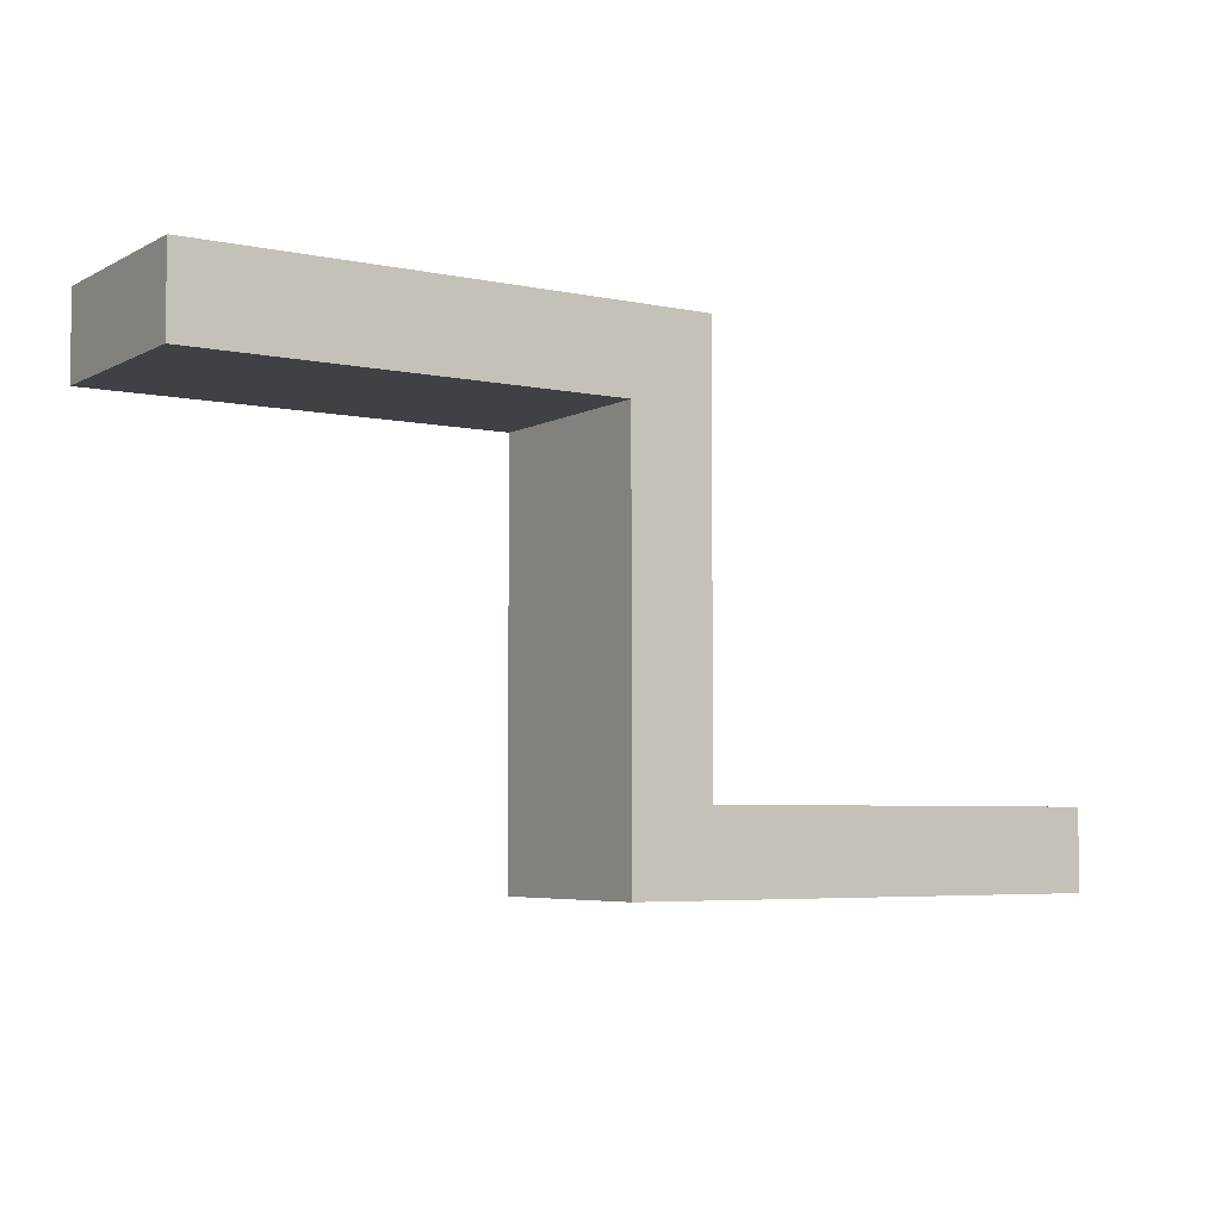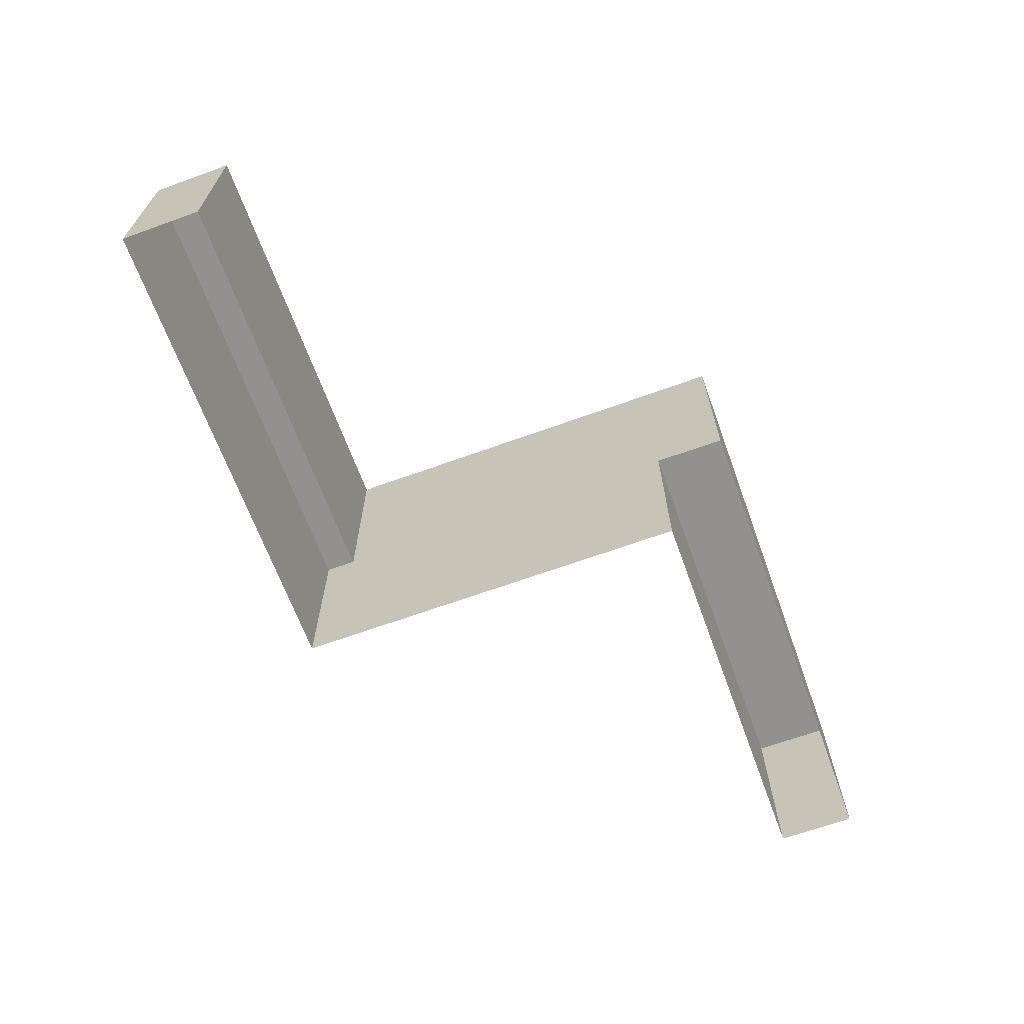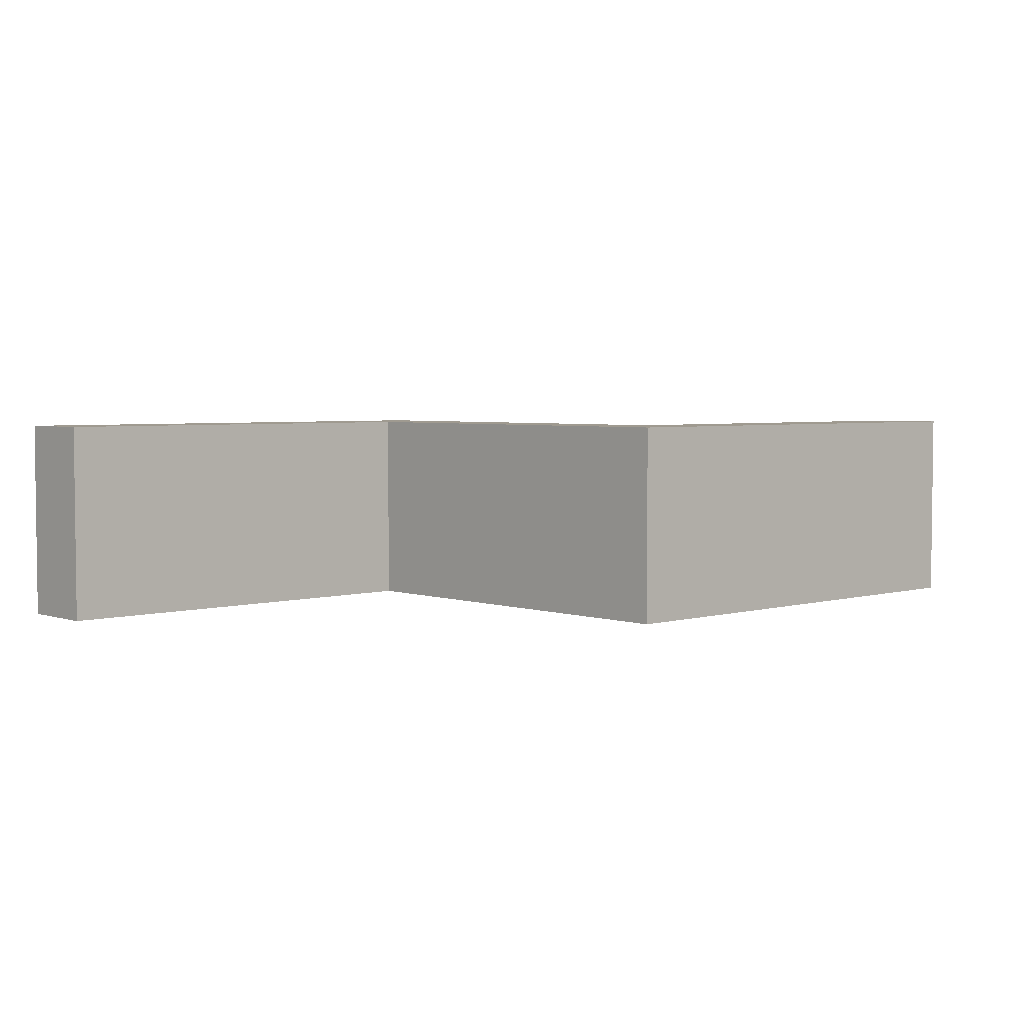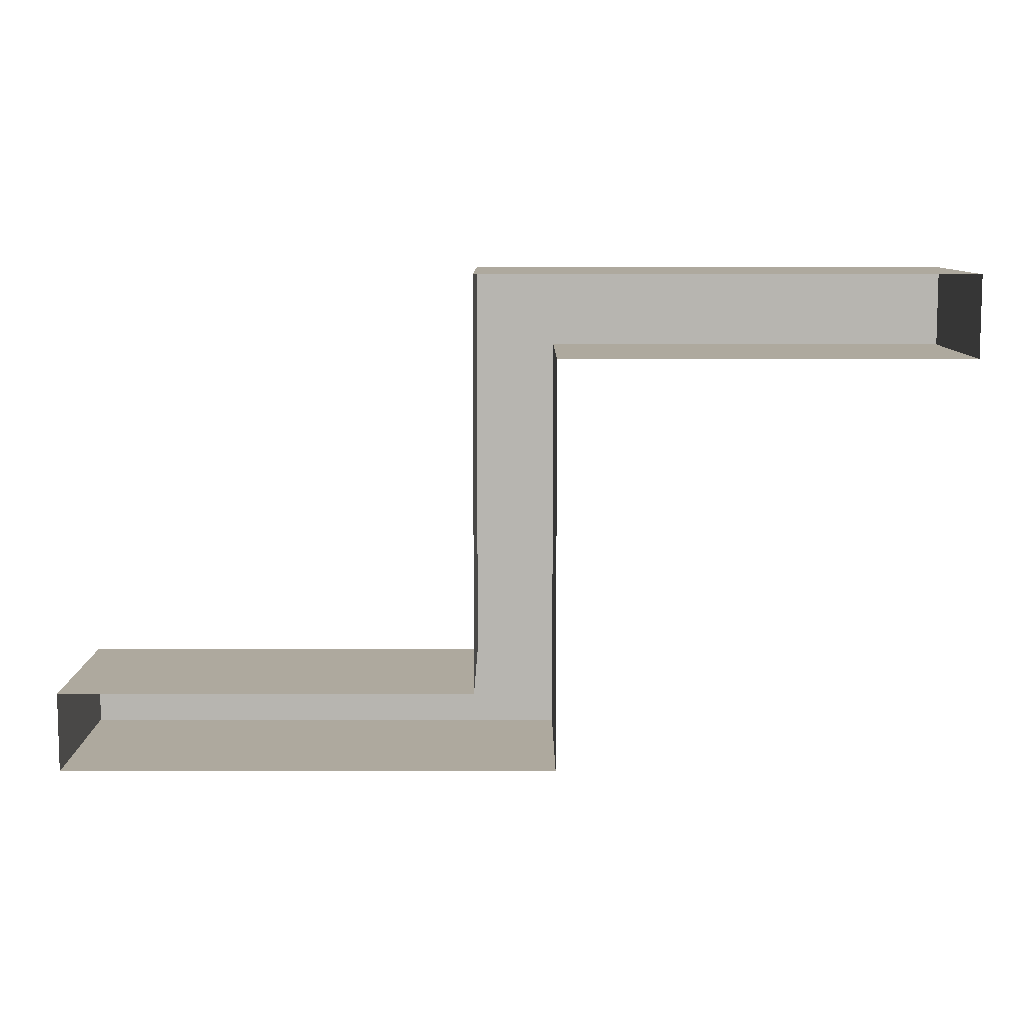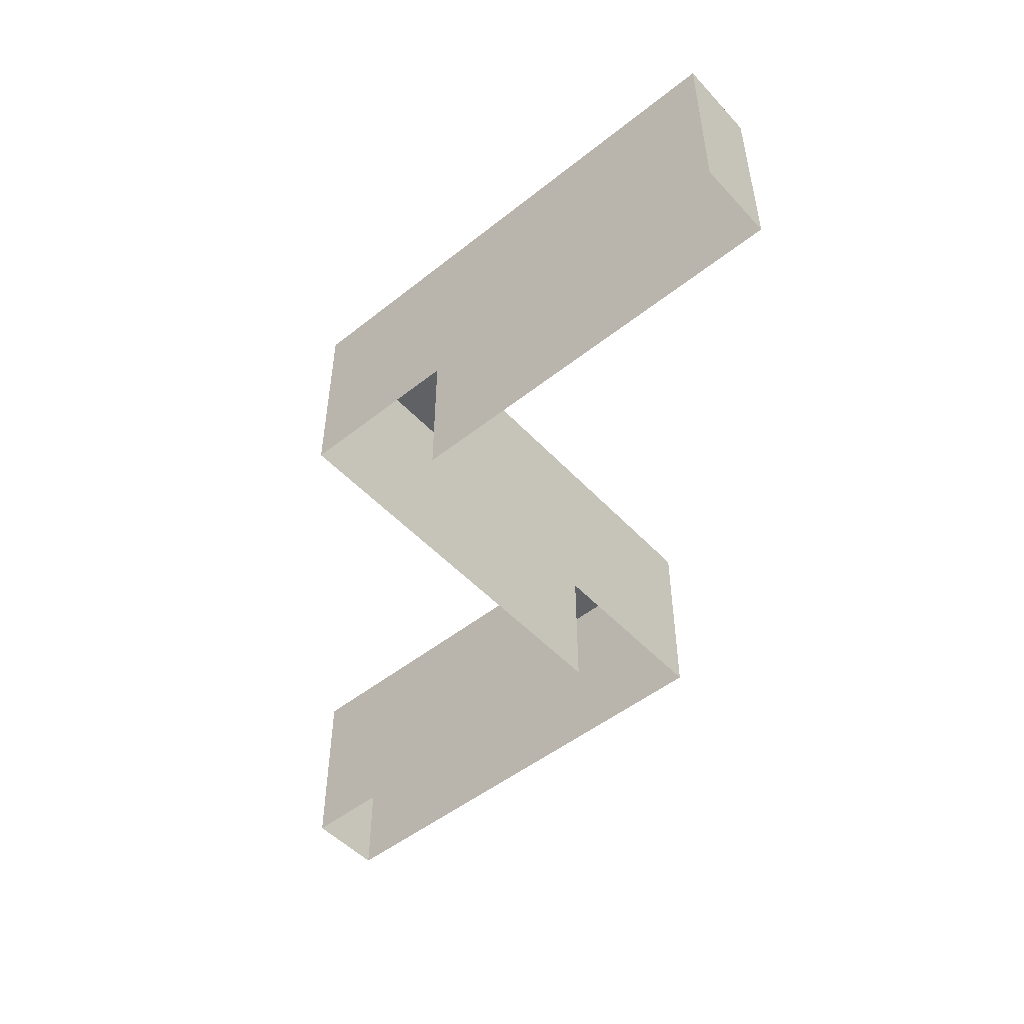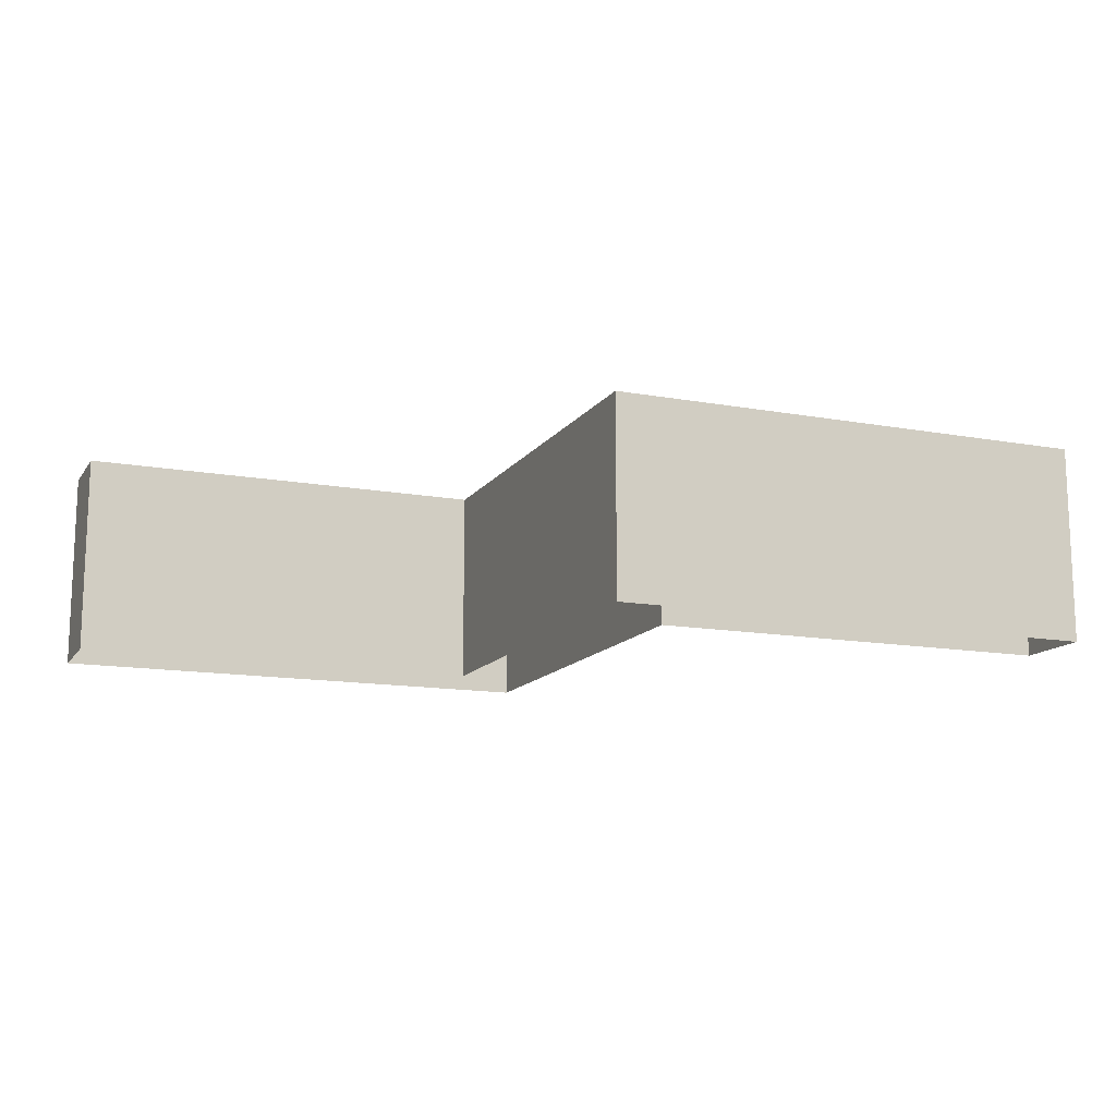
<metadata>
{"format":"obj","ext":"obj","renderer":"f3d","projection":"perspective","resolution":1024,"background":"white","views":[{"elev":-5.3,"azim":147.0,"up":"+Z"},{"elev":-66.1,"azim":110.0,"up":"+Y"},{"elev":3.9,"azim":137.2,"up":"+Y"},{"elev":9.0,"azim":0.1,"up":"+Z"},{"elev":-50.3,"azim":-139.0,"up":"+Y"},{"elev":-13.5,"azim":157.8,"up":"+Y"}]}
</metadata>
<code>
o Wall26
v -1.136 0 0.9482
v 0.1167 0 0.9482
v -1.136 -0 1.149
v -1.136 0.5 1.149
v -1.136 0.5 0.9482
v 0.1167 0.5 0.9482
v -0.08891 -0 1.149
v -0.08891 0.5 1.149
v -0.08891 -0 2.196
v -0.08891 0.5 2.196
v 0.1167 0.5 1.99
v 0.1167 -0 1.99
v 1.148 -0 2.196
v 1.148 0.5 2.196
v 1.148 -0 1.99
v 1.148 0.5 1.99
f 4 1 3
f 8 3 7
f 5 2 1
f 7 10 8
f 6 12 2
f 8 10 11
f 16 13 15
f 14 9 13
f 11 15 12
f 4 5 1
f 8 4 3
f 5 6 2
f 7 9 10
f 6 11 12
f 6 5 4
f 6 4 8
f 14 16 11
f 11 6 8
f 10 14 11
f 16 14 13
f 14 10 9
f 11 16 15

</code>
